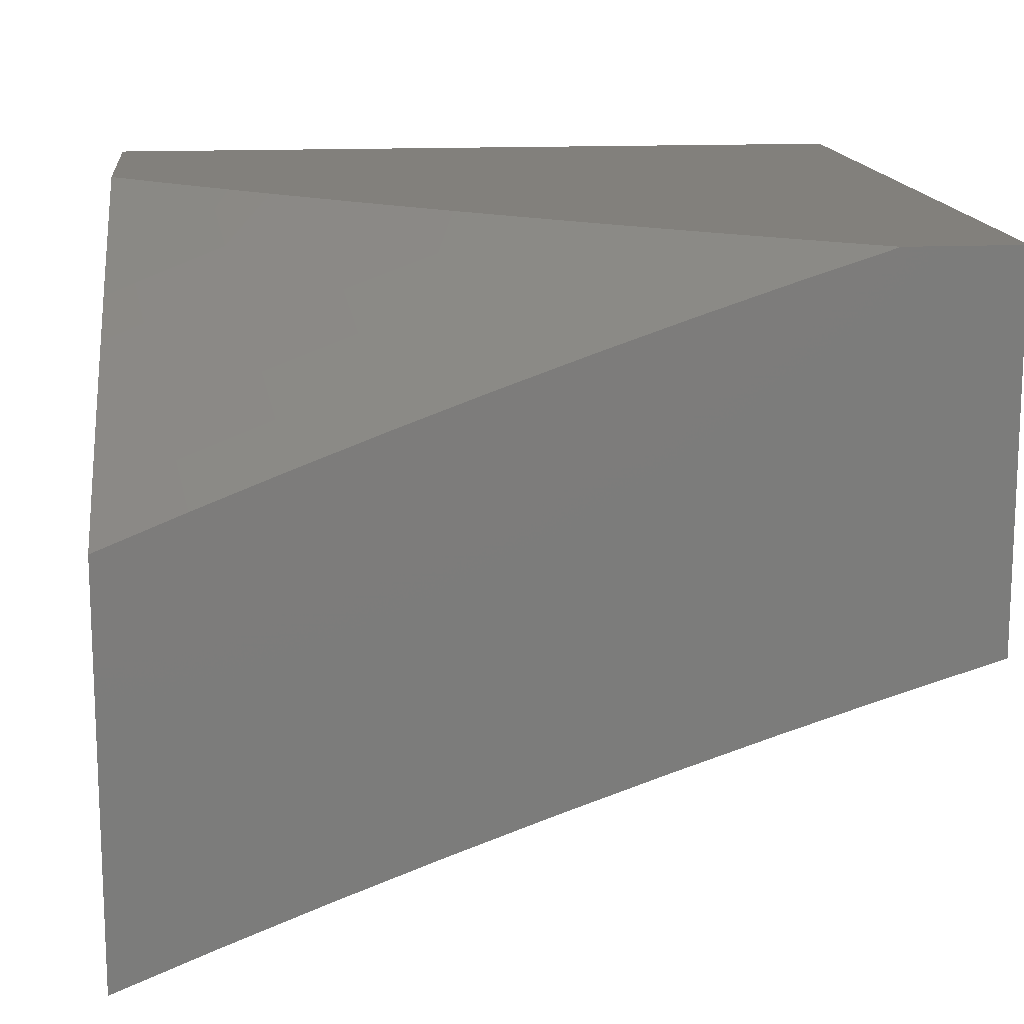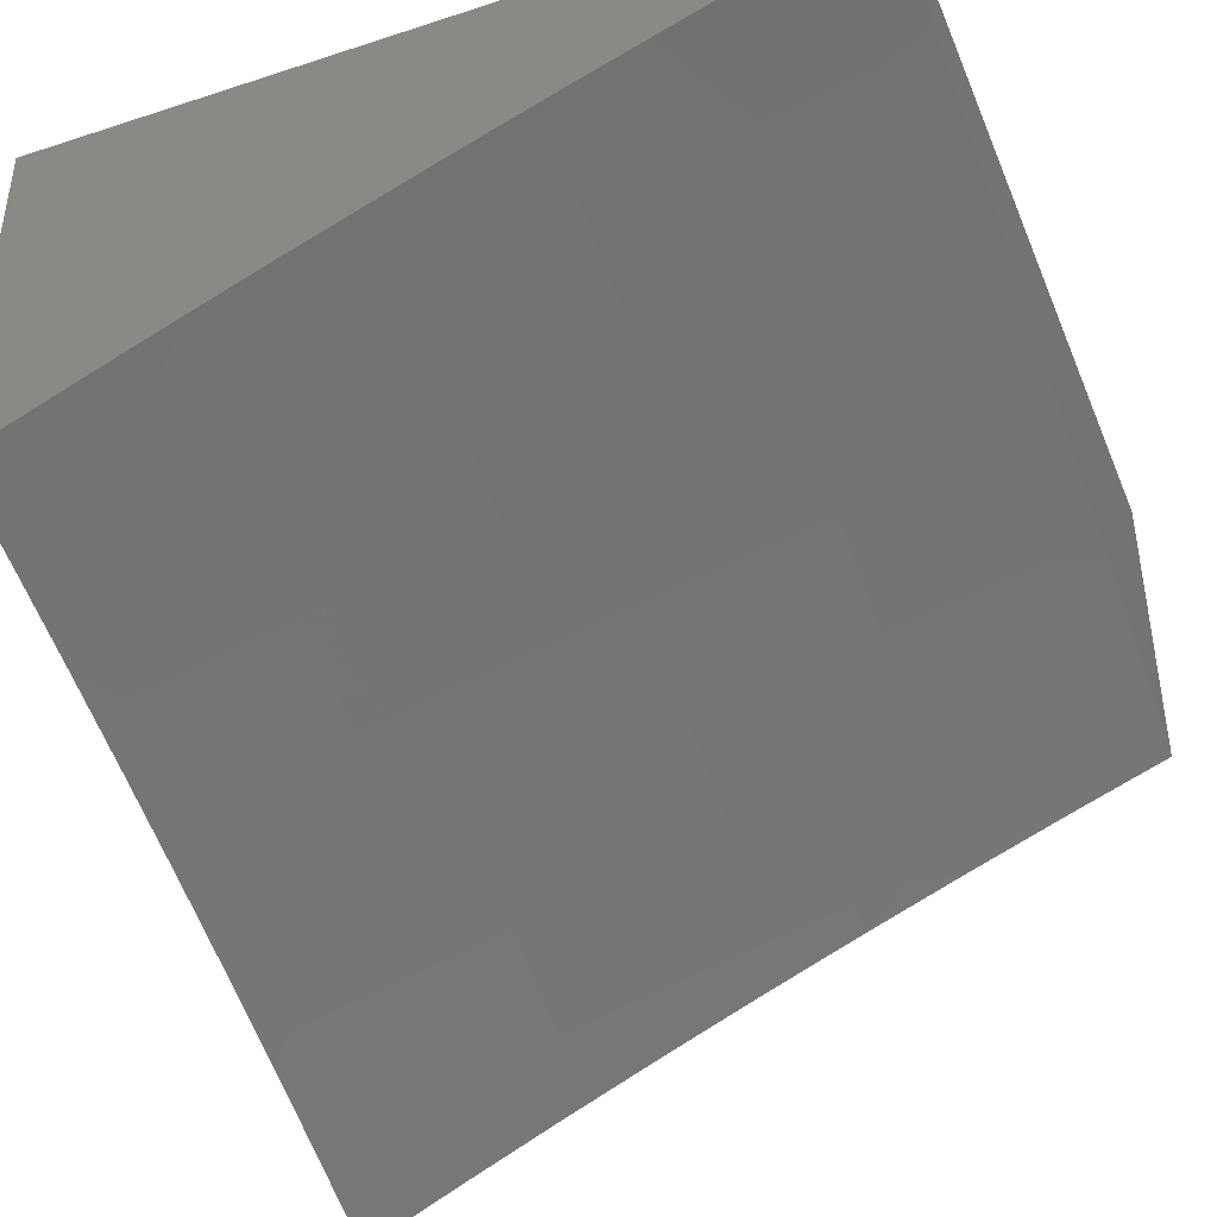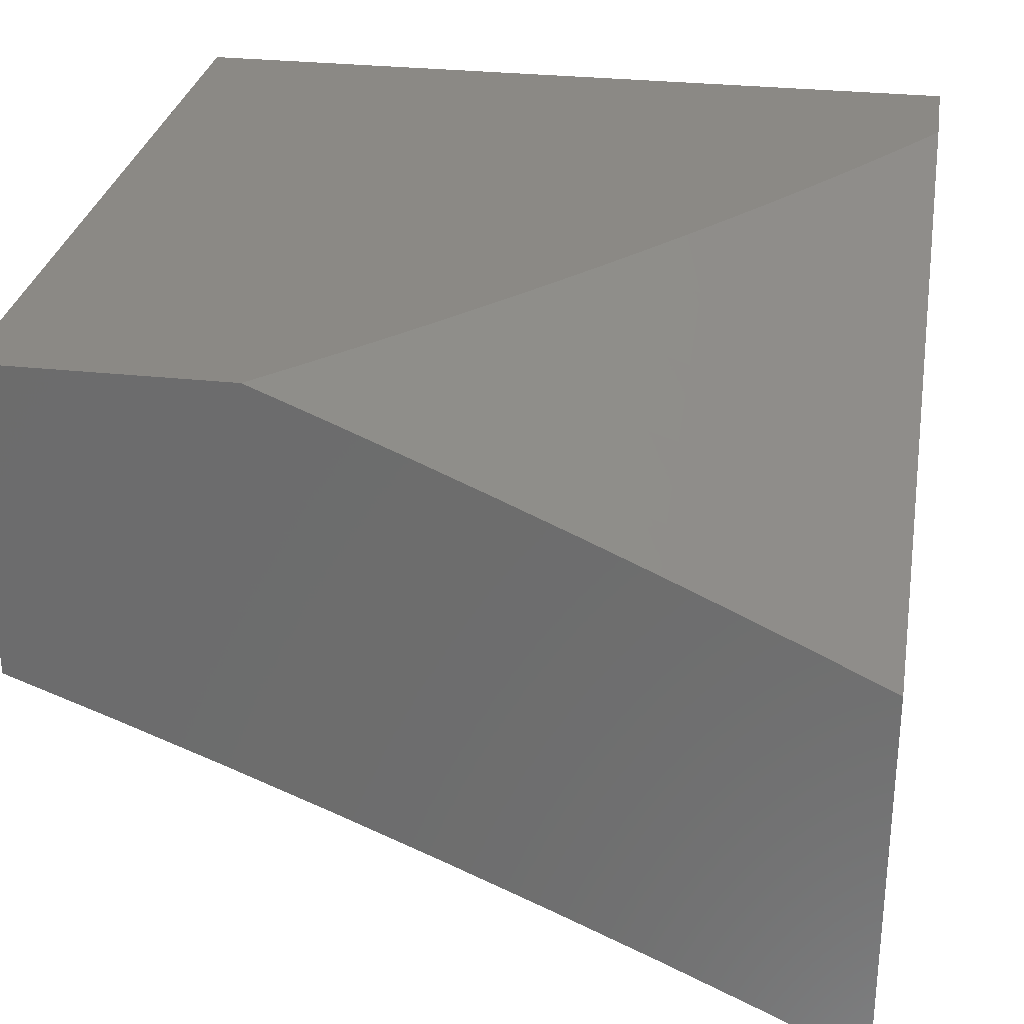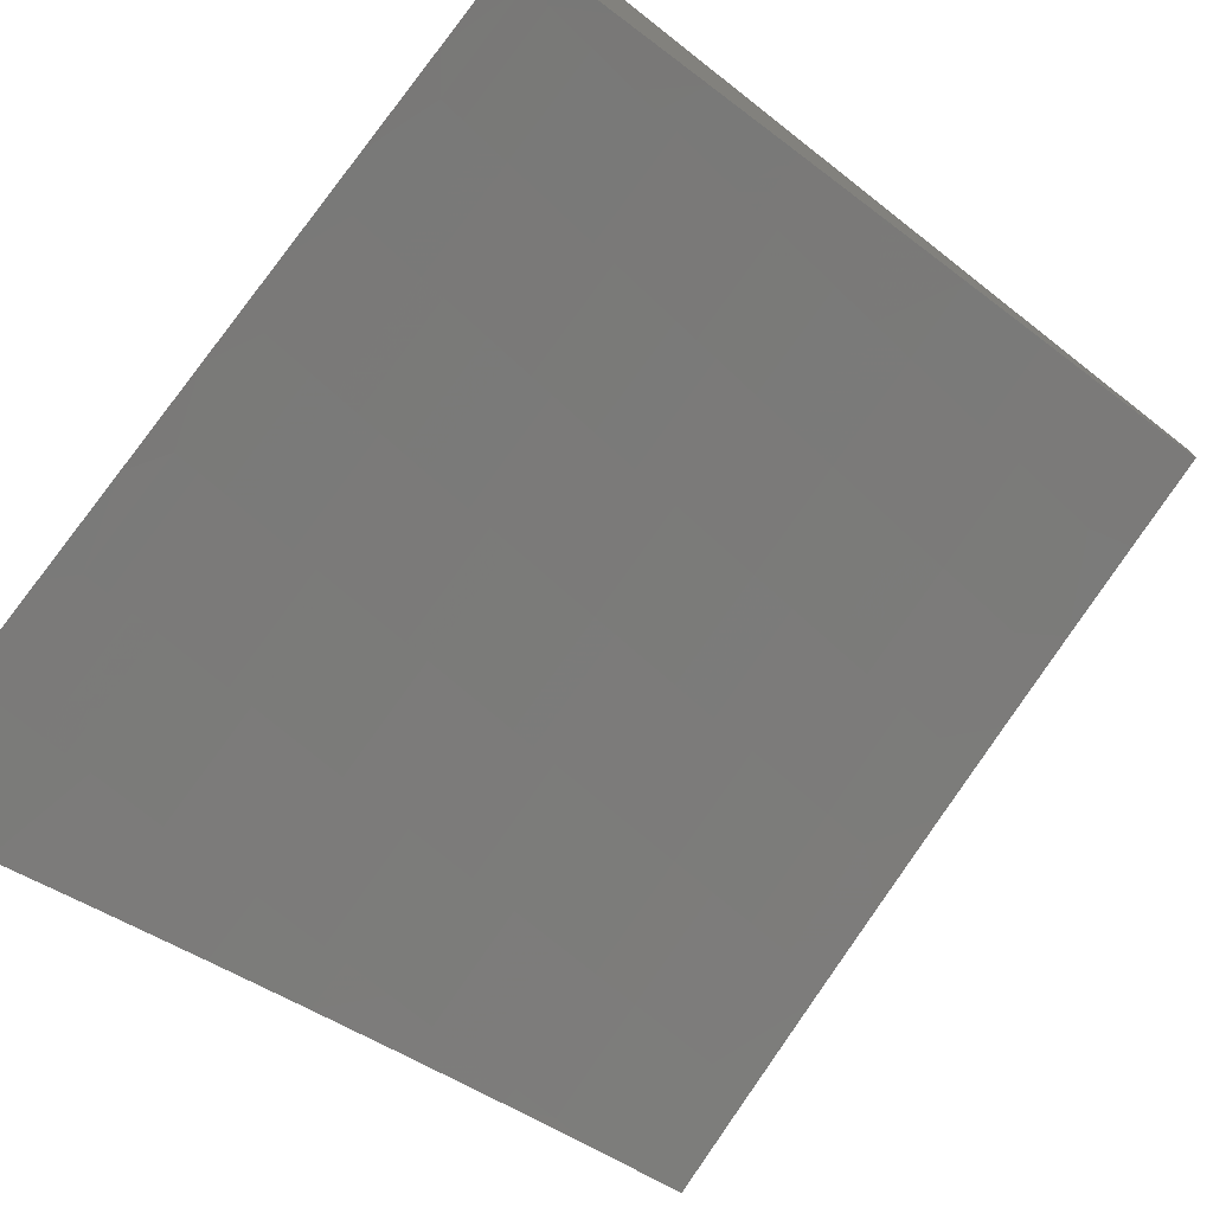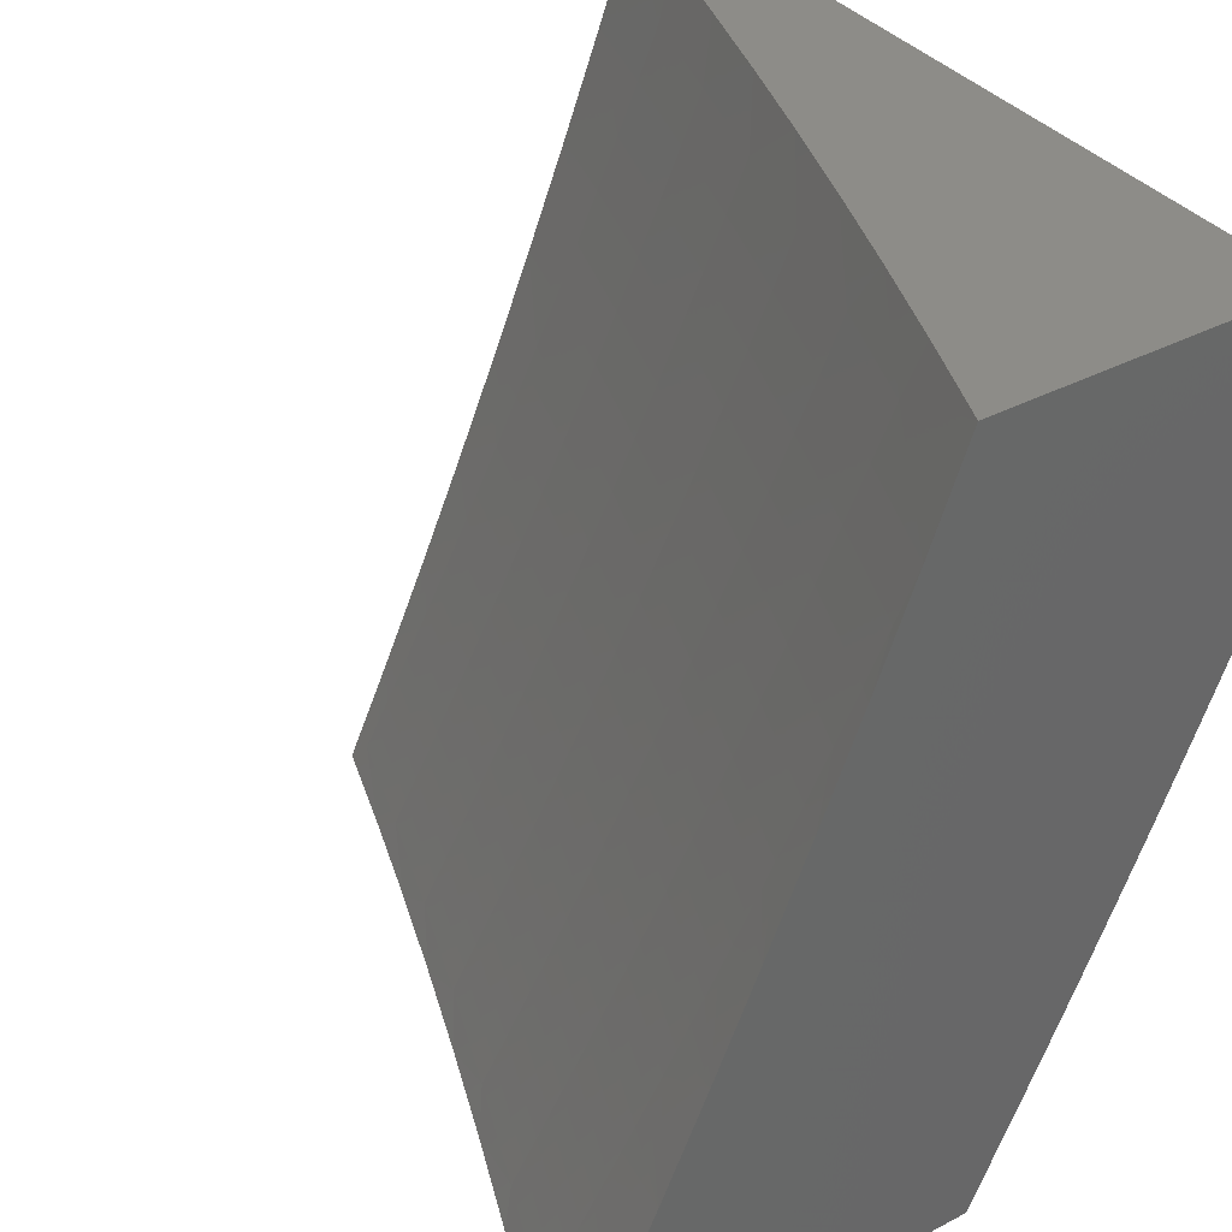
<metadata>
{"format":"stl","ext":"stl","renderer":"f3d","projection":"perspective","resolution":1024,"background":"white","views":[{"elev":14.6,"azim":174.1,"up":"+Y"},{"elev":-41.5,"azim":-68.5,"up":"+Y"},{"elev":29.1,"azim":99.3,"up":"+Y"},{"elev":-75.1,"azim":-128.0,"up":"+Y"},{"elev":36.7,"azim":55.8,"up":"+Z"}]}
</metadata>
<code>
# stl→obj: 259 verts, 514 faces
v 3.127 9.501 -5
v 3.029 9.545 -4.969
v 3 9.54 -5
v 3.034 9.558 -4.938
v 3 9.597 -4.877
v 3.038 9.572 -4.907
v 3.042 9.585 -4.876
v 3.183 9.541 -4.876
v 3.187 9.554 -4.845
v 3.328 9.508 -4.845
v 3.332 9.52 -4.814
v 3.473 9.472 -4.814
v 3.478 9.485 -4.783
v 3.618 9.434 -4.783
v 3.623 9.446 -4.752
v 3.764 9.394 -4.752
v 3.768 9.406 -4.721
v 3.909 9.351 -4.721
v 3.914 9.363 -4.69
v 4 9.299 -4.754
v 4 9.355 -4.63
v 3.17 9.502 -4.969
v 3.253 9.46 -5
v 3.31 9.456 -4.969
v 3.379 9.418 -5
v 3.449 9.408 -4.969
v 3.505 9.374 -5
v 3.589 9.358 -4.969
v 3.629 9.328 -5
v 3.728 9.306 -4.969
v 3.754 9.281 -5
v 3.867 9.251 -4.969
v 3.877 9.232 -5
v 4 9.182 -5
v 4 9.241 -4.877
v 3.872 9.264 -4.938
v 3.733 9.319 -4.938
v 3.594 9.371 -4.938
v 3.454 9.421 -4.938
v 3.314 9.469 -4.938
v 3.174 9.515 -4.938
v 3.888 9.302 -4.845
v 3.883 9.289 -4.876
v 3.878 9.277 -4.907
v 3.739 9.331 -4.907
v 4 9.41 -4.505
v 3.934 9.41 -4.565
v 3.929 9.399 -4.596
v 3.924 9.387 -4.628
v 3.783 9.442 -4.628
v 3.778 9.43 -4.659
v 3.637 9.483 -4.659
v 3.632 9.471 -4.69
v 3.491 9.522 -4.69
v 3.487 9.509 -4.721
v 3.345 9.558 -4.721
v 3.341 9.545 -4.752
v 3.2 9.592 -4.752
v 3.195 9.579 -4.783
v 3.054 9.623 -4.783
v 3.05 9.61 -4.814
v 3 9.652 -4.754
v 4 9.463 -4.38
v 3.953 9.457 -4.44
v 3.948 9.445 -4.471
v 3.943 9.434 -4.503
v 3.802 9.489 -4.503
v 3.797 9.477 -4.534
v 3.655 9.531 -4.534
v 3.651 9.519 -4.565
v 3.509 9.57 -4.565
v 3.504 9.558 -4.596
v 3.362 9.607 -4.596
v 3.358 9.594 -4.628
v 3.216 9.641 -4.628
v 3.212 9.629 -4.659
v 3.07 9.673 -4.659
v 3.066 9.661 -4.69
v 3 9.706 -4.63
v 4 9.514 -4.254
v 3.972 9.501 -4.315
v 3.962 9.479 -4.377
v 3.811 9.512 -4.44
v 3.806 9.501 -4.471
v 3.664 9.554 -4.471
v 3.66 9.542 -4.503
v 3.517 9.593 -4.503
v 3.513 9.582 -4.534
v 3.371 9.63 -4.534
v 3.367 9.619 -4.565
v 3.224 9.665 -4.565
v 3.22 9.653 -4.596
v 3.078 9.697 -4.596
v 3.074 9.685 -4.628
v 4 9.564 -4.127
v 3.99 9.544 -4.189
v 3.981 9.523 -4.252
v 3.829 9.557 -4.315
v 3.82 9.535 -4.377
v 3.677 9.588 -4.377
v 3.669 9.565 -4.44
v 3.526 9.617 -4.44
v 3.522 9.605 -4.471
v 3.379 9.654 -4.471
v 3.375 9.642 -4.503
v 3.232 9.689 -4.503
v 3.228 9.677 -4.534
v 3.085 9.721 -4.534
v 3.081 9.709 -4.565
v 3 9.759 -4.505
v 3.998 9.566 -4.126
v 4 9.613 -4
v 3.863 9.643 -4.063
v 3.877 9.661 -4
v 3.753 9.708 -4
v 3.719 9.697 -4.063
v 3.629 9.753 -4
v 3.574 9.749 -4.063
v 3.504 9.796 -4
v 3.429 9.798 -4.063
v 3.379 9.838 -4
v 3.284 9.846 -4.063
v 3.253 9.879 -4
v 3.139 9.891 -4.063
v 3.127 9.918 -4
v 3 9.955 -4
v 3 9.908 -4.127
v 3.132 9.869 -4.126
v 3.277 9.824 -4.126
v 3.422 9.777 -4.126
v 3.567 9.727 -4.126
v 3.711 9.676 -4.126
v 3.855 9.622 -4.126
v 3.846 9.6 -4.189
v 3.838 9.579 -4.252
v 3.125 9.848 -4.189
v 3 9.86 -4.254
v 3.118 9.825 -4.252
v 3.111 9.803 -4.315
v 3.263 9.781 -4.252
v 3.255 9.758 -4.315
v 3.407 9.733 -4.252
v 3.399 9.711 -4.315
v 3.551 9.684 -4.252
v 3.543 9.662 -4.315
v 3.694 9.633 -4.252
v 3.686 9.611 -4.315
v 3 9.81 -4.38
v 3.104 9.78 -4.377
v 3.248 9.735 -4.377
v 3.391 9.689 -4.377
v 3.534 9.639 -4.377
v 3.097 9.757 -4.44
v 3.093 9.745 -4.471
v 3.089 9.733 -4.503
v 3.236 9.701 -4.471
v 3.178 9.528 -4.907
v 3.319 9.482 -4.907
v 3.459 9.434 -4.907
v 3.599 9.384 -4.907
v 3.046 9.597 -4.845
v 3.191 9.566 -4.814
v 3.058 9.636 -4.752
v 3.062 9.648 -4.721
v 3.208 9.616 -4.69
v 3.354 9.582 -4.659
v 3.5 9.546 -4.628
v 3.646 9.507 -4.596
v 3.792 9.466 -4.565
v 3.938 9.422 -4.534
v 3.204 9.604 -4.721
v 3.24 9.712 -4.44
v 3.383 9.666 -4.44
v 3.27 9.803 -4.189
v 3.414 9.755 -4.189
v 3.559 9.706 -4.189
v 3.703 9.654 -4.189
v 3.323 9.495 -4.876
v 3.468 9.459 -4.845
v 3.613 9.422 -4.814
v 3.759 9.381 -4.783
v 3.904 9.339 -4.752
v 3.337 9.533 -4.783
v 3.482 9.497 -4.752
v 3.628 9.459 -4.721
v 3.773 9.418 -4.69
v 3.919 9.375 -4.659
v 3.35 9.57 -4.69
v 3.464 9.447 -4.876
v 3.604 9.396 -4.876
v 3.744 9.344 -4.876
v 3.496 9.534 -4.659
v 3.609 9.409 -4.845
v 3.754 9.369 -4.814
v 3.899 9.327 -4.783
v 3.642 9.495 -4.628
v 3.749 9.357 -4.845
v 3.788 9.454 -4.596
v 3.893 9.314 -4.814
v 4 9.688 -5
v 3.894 9.731 -5
v 4 9.729 -4.913
v 3.908 9.767 -4.913
v 4 9.77 -4.827
v 3.922 9.802 -4.826
v 4 9.81 -4.739
v 3.936 9.837 -4.738
v 4 9.85 -4.652
v 3.949 9.871 -4.65
v 4 9.888 -4.564
v 3.962 9.904 -4.562
v 4 9.926 -4.475
v 3.975 9.937 -4.474
v 4 9.964 -4.387
v 3.988 9.969 -4.386
v 4 10 -4.298
v 3.95 10 -4.347
v 3.9 10 -4.395
v 3.866 9.98 -4.474
v 3.853 9.947 -4.562
v 3.798 10 -4.489
v 3.744 9.989 -4.562
v 3.746 10 -4.535
v 3.693 10 -4.58
v 3.731 9.955 -4.65
v 3.64 10 -4.625
v 3.622 9.996 -4.65
v 3.586 10 -4.67
v 3.61 9.961 -4.738
v 3.532 10 -4.713
v 3.597 9.926 -4.826
v 3.488 9.965 -4.826
v 3.584 9.89 -4.913
v 3.476 9.929 -4.913
v 3.465 9.892 -5
v 3.357 9.929 -5
v 3.787 9.773 -5
v 3.8 9.81 -4.913
v 3.813 9.845 -4.826
v 3.827 9.88 -4.738
v 3.84 9.914 -4.65
v 3.68 9.814 -5
v 3.692 9.851 -4.913
v 3.705 9.886 -4.826
v 3.573 9.853 -5
v 3.367 9.966 -4.913
v 3.248 9.965 -5
v 3.253 10 -4.922
v 3.196 10 -4.961
v 3.139 10 -5
v 3.31 10 -4.881
v 3.366 10 -4.84
v 3.422 10 -4.799
v 3.477 10 -4.756
v 3.849 10 -4.442
v 3.718 9.921 -4.738
v 4 10 -4
v 3 10 -4
v 3 10 -5
f 1 2 3
f 3 2 4
f 3 4 5
f 5 4 6
f 5 6 7
f 7 6 8
f 7 8 9
f 9 8 10
f 9 10 11
f 11 10 12
f 11 12 13
f 13 12 14
f 13 14 15
f 15 14 16
f 15 16 17
f 17 16 18
f 17 18 19
f 19 18 20
f 19 20 21
f 2 1 22
f 22 1 23
f 22 23 24
f 24 23 25
f 24 25 26
f 26 25 27
f 26 27 28
f 28 27 29
f 28 29 30
f 30 29 31
f 30 31 32
f 32 31 33
f 32 33 34
f 34 35 32
f 32 35 36
f 32 36 30
f 30 36 37
f 30 37 28
f 28 37 38
f 28 38 26
f 26 38 39
f 26 39 24
f 24 39 40
f 24 40 22
f 22 40 41
f 22 41 2
f 2 41 4
f 20 42 35
f 35 42 43
f 35 43 44
f 44 43 45
f 44 45 37
f 37 45 38
f 46 47 21
f 21 47 48
f 21 48 49
f 49 48 50
f 49 50 51
f 51 50 52
f 51 52 53
f 53 52 54
f 53 54 55
f 55 54 56
f 55 56 57
f 57 56 58
f 57 58 59
f 59 58 60
f 59 60 61
f 61 60 62
f 61 62 5
f 63 64 46
f 46 64 65
f 46 65 66
f 66 65 67
f 66 67 68
f 68 67 69
f 68 69 70
f 70 69 71
f 70 71 72
f 72 71 73
f 72 73 74
f 74 73 75
f 74 75 76
f 76 75 77
f 76 77 78
f 78 77 79
f 78 79 62
f 80 81 63
f 63 81 82
f 63 82 64
f 64 82 83
f 64 83 84
f 84 83 85
f 84 85 86
f 86 85 87
f 86 87 88
f 88 87 89
f 88 89 90
f 90 89 91
f 90 91 92
f 92 91 93
f 92 93 94
f 94 93 79
f 94 79 77
f 95 96 80
f 80 96 97
f 80 97 81
f 81 97 98
f 81 98 99
f 99 98 100
f 99 100 101
f 101 100 102
f 101 102 103
f 103 102 104
f 103 104 105
f 105 104 106
f 105 106 107
f 107 106 108
f 107 108 109
f 109 108 110
f 109 110 79
f 96 95 111
f 111 95 112
f 111 112 113
f 113 112 114
f 113 114 115
f 113 115 116
f 116 115 117
f 116 117 118
f 118 117 119
f 118 119 120
f 120 119 121
f 120 121 122
f 122 121 123
f 122 123 124
f 124 123 125
f 124 125 126
f 126 127 124
f 124 127 128
f 124 128 122
f 122 128 129
f 122 129 120
f 120 129 130
f 120 130 118
f 118 130 131
f 118 131 116
f 116 131 132
f 116 132 113
f 113 132 133
f 113 133 111
f 111 133 134
f 111 134 96
f 96 134 135
f 96 135 97
f 97 135 98
f 128 127 136
f 136 127 137
f 136 137 138
f 138 137 139
f 138 139 140
f 140 139 141
f 140 141 142
f 142 141 143
f 142 143 144
f 144 143 145
f 144 145 146
f 146 145 147
f 146 147 135
f 135 147 98
f 137 148 139
f 139 148 149
f 139 149 141
f 141 149 150
f 141 150 143
f 143 150 151
f 143 151 145
f 145 151 152
f 145 152 147
f 147 152 100
f 147 100 98
f 149 148 153
f 153 148 110
f 153 110 154
f 154 110 155
f 154 155 156
f 156 155 106
f 156 106 104
f 6 4 157
f 157 4 41
f 157 41 158
f 158 41 40
f 158 40 159
f 159 40 39
f 159 39 160
f 160 39 38
f 160 38 45
f 61 5 161
f 161 5 7
f 161 7 9
f 61 161 162
f 162 161 9
f 162 9 11
f 60 163 62
f 62 163 164
f 62 164 78
f 78 164 165
f 78 165 76
f 76 165 166
f 76 166 74
f 74 166 167
f 74 167 72
f 72 167 168
f 72 168 70
f 70 168 169
f 70 169 68
f 68 169 170
f 68 170 66
f 66 170 46
f 60 58 163
f 163 58 171
f 163 171 164
f 164 171 165
f 109 79 93
f 92 94 75
f 75 94 77
f 155 110 108
f 107 109 91
f 91 109 93
f 106 155 108
f 150 149 153
f 153 154 172
f 172 154 156
f 172 156 173
f 173 156 104
f 173 104 102
f 129 128 136
f 136 138 174
f 174 138 140
f 174 140 175
f 175 140 142
f 175 142 176
f 176 142 144
f 176 144 177
f 177 144 146
f 177 146 134
f 134 146 135
f 6 157 8
f 8 157 178
f 8 178 10
f 10 178 179
f 10 179 12
f 12 179 180
f 12 180 14
f 14 180 181
f 14 181 16
f 16 181 182
f 16 182 18
f 18 182 20
f 178 157 158
f 61 162 59
f 59 162 183
f 59 183 57
f 57 183 184
f 57 184 55
f 55 184 185
f 55 185 53
f 53 185 186
f 53 186 51
f 51 186 187
f 51 187 49
f 49 187 21
f 183 162 11
f 58 56 171
f 171 56 188
f 171 188 165
f 165 188 166
f 90 92 73
f 73 92 75
f 105 107 89
f 89 107 91
f 151 150 172
f 172 150 153
f 151 172 173
f 130 129 174
f 174 129 136
f 130 174 175
f 178 158 189
f 189 158 159
f 189 159 190
f 190 159 160
f 190 160 191
f 191 160 45
f 191 45 43
f 184 183 13
f 13 183 11
f 56 54 188
f 188 54 192
f 188 192 166
f 166 192 167
f 88 90 71
f 71 90 73
f 103 105 87
f 87 105 89
f 152 151 173
f 152 173 102
f 131 130 175
f 131 175 176
f 178 189 179
f 179 189 193
f 179 193 180
f 180 193 194
f 180 194 181
f 181 194 195
f 181 195 182
f 182 195 20
f 193 189 190
f 185 184 15
f 15 184 13
f 54 52 192
f 192 52 196
f 192 196 167
f 167 196 168
f 86 88 69
f 69 88 71
f 101 103 85
f 85 103 87
f 100 152 102
f 132 131 176
f 132 176 177
f 193 190 197
f 197 190 191
f 197 191 42
f 42 191 43
f 186 185 17
f 17 185 15
f 52 50 196
f 196 50 198
f 196 198 168
f 168 198 169
f 84 86 67
f 67 86 69
f 99 101 83
f 83 101 85
f 133 132 177
f 133 177 134
f 44 37 36
f 193 197 194
f 194 197 199
f 194 199 195
f 195 199 20
f 199 197 42
f 187 186 19
f 19 186 17
f 50 48 198
f 198 48 47
f 198 47 169
f 169 47 170
f 64 84 65
f 65 84 67
f 81 99 82
f 82 99 83
f 35 44 36
f 20 199 42
f 21 187 19
f 46 170 47
f 200 201 202
f 202 201 203
f 202 203 204
f 204 203 205
f 204 205 206
f 206 205 207
f 206 207 208
f 208 207 209
f 208 209 210
f 210 209 211
f 210 211 212
f 212 211 213
f 212 213 214
f 214 213 215
f 214 215 216
f 216 215 217
f 217 215 218
f 218 215 213
f 218 213 219
f 219 213 220
f 219 220 221
f 221 220 222
f 221 222 223
f 223 222 224
f 224 222 225
f 224 225 226
f 226 225 227
f 226 227 228
f 228 227 229
f 228 229 230
f 230 229 231
f 230 231 232
f 232 231 233
f 232 233 234
f 234 233 235
f 234 235 236
f 201 237 203
f 203 237 238
f 203 238 205
f 205 238 239
f 205 239 207
f 207 239 240
f 207 240 209
f 209 240 241
f 209 241 211
f 211 241 220
f 211 220 213
f 237 242 238
f 238 242 243
f 238 243 244
f 244 243 231
f 244 231 229
f 242 245 243
f 243 245 233
f 243 233 231
f 245 235 233
f 234 236 246
f 246 236 247
f 246 247 248
f 248 247 249
f 249 247 250
f 248 251 246
f 246 251 252
f 246 252 253
f 254 232 253
f 253 232 234
f 253 234 246
f 254 230 232
f 221 255 219
f 219 255 218
f 238 244 239
f 239 244 256
f 239 256 240
f 240 256 225
f 240 225 241
f 241 225 222
f 241 222 220
f 227 225 256
f 227 256 229
f 229 256 244
f 257 112 216
f 216 112 95
f 216 95 214
f 214 95 212
f 212 95 80
f 212 80 210
f 210 80 63
f 210 63 208
f 208 63 206
f 206 63 46
f 206 46 204
f 204 46 21
f 204 21 202
f 202 21 200
f 200 21 20
f 200 20 35
f 35 34 200
f 216 217 257
f 257 217 218
f 257 218 255
f 257 255 258
f 258 255 221
f 258 221 223
f 223 224 258
f 258 224 226
f 258 226 228
f 228 230 258
f 258 230 254
f 258 254 253
f 253 252 258
f 258 252 251
f 258 251 248
f 258 248 259
f 259 248 249
f 259 249 250
f 34 33 200
f 200 33 31
f 200 31 201
f 201 31 29
f 201 29 237
f 237 29 27
f 237 27 242
f 242 27 25
f 242 25 245
f 245 25 23
f 245 23 235
f 235 23 236
f 236 23 1
f 236 1 247
f 247 1 3
f 247 3 250
f 250 3 259
f 126 125 258
f 258 125 257
f 257 125 123
f 257 123 121
f 121 119 257
f 257 119 117
f 257 117 115
f 115 114 257
f 257 114 112
f 3 5 259
f 259 5 62
f 259 62 79
f 79 110 259
f 259 110 148
f 259 148 137
f 137 127 259
f 259 127 258
f 258 127 126

</code>
